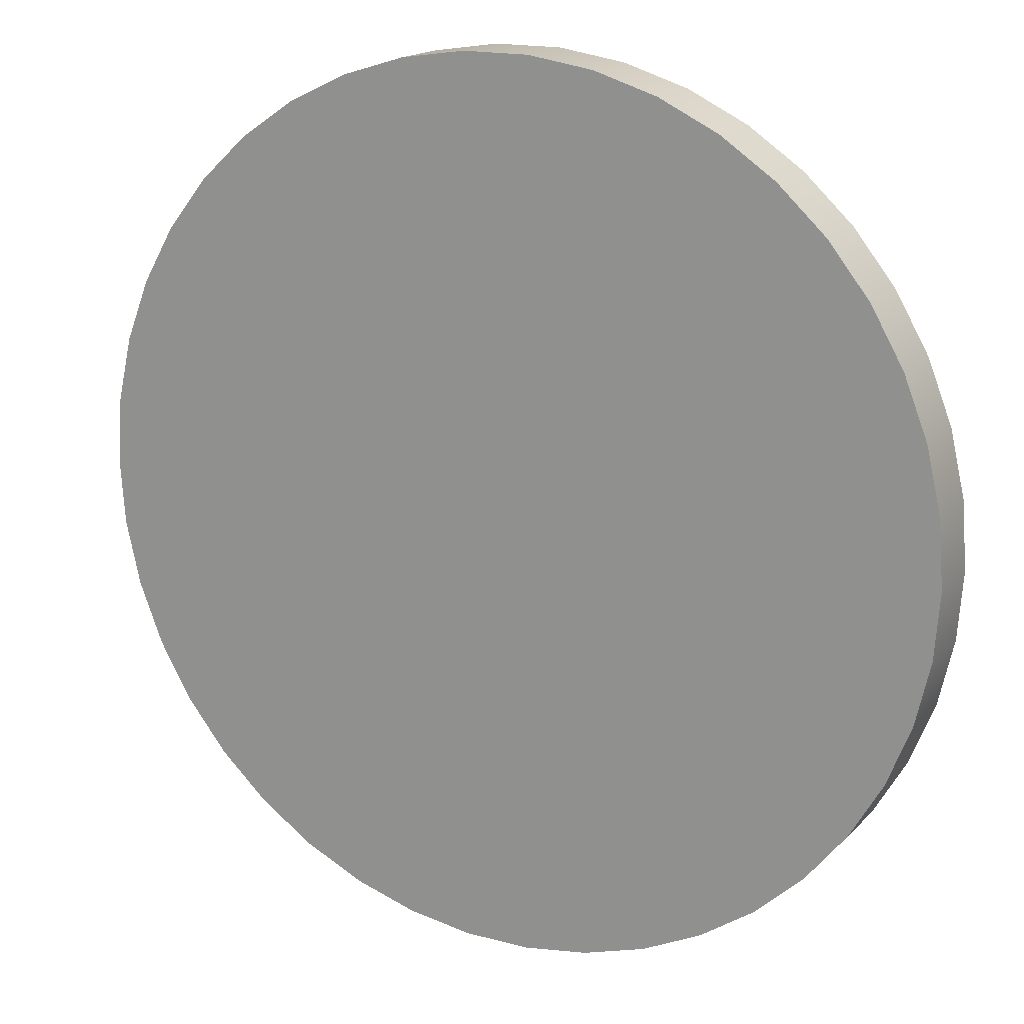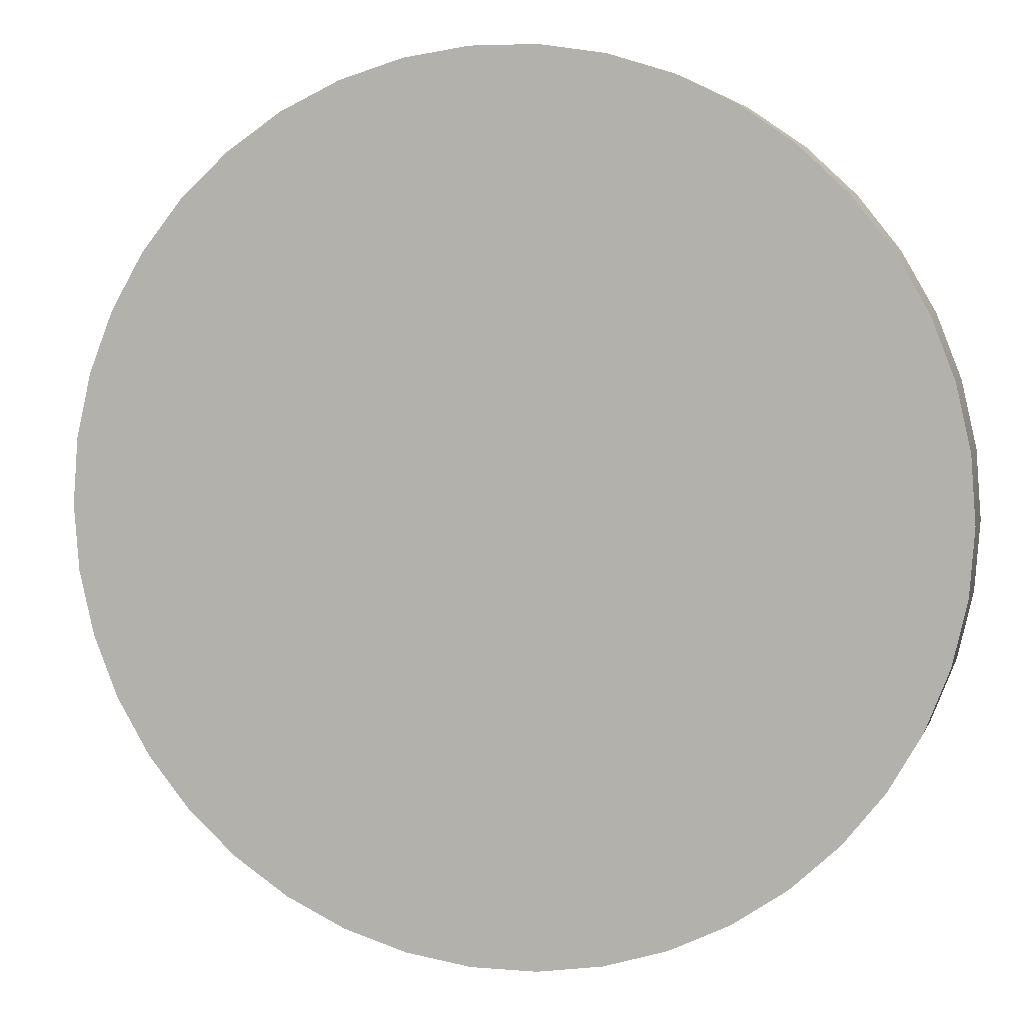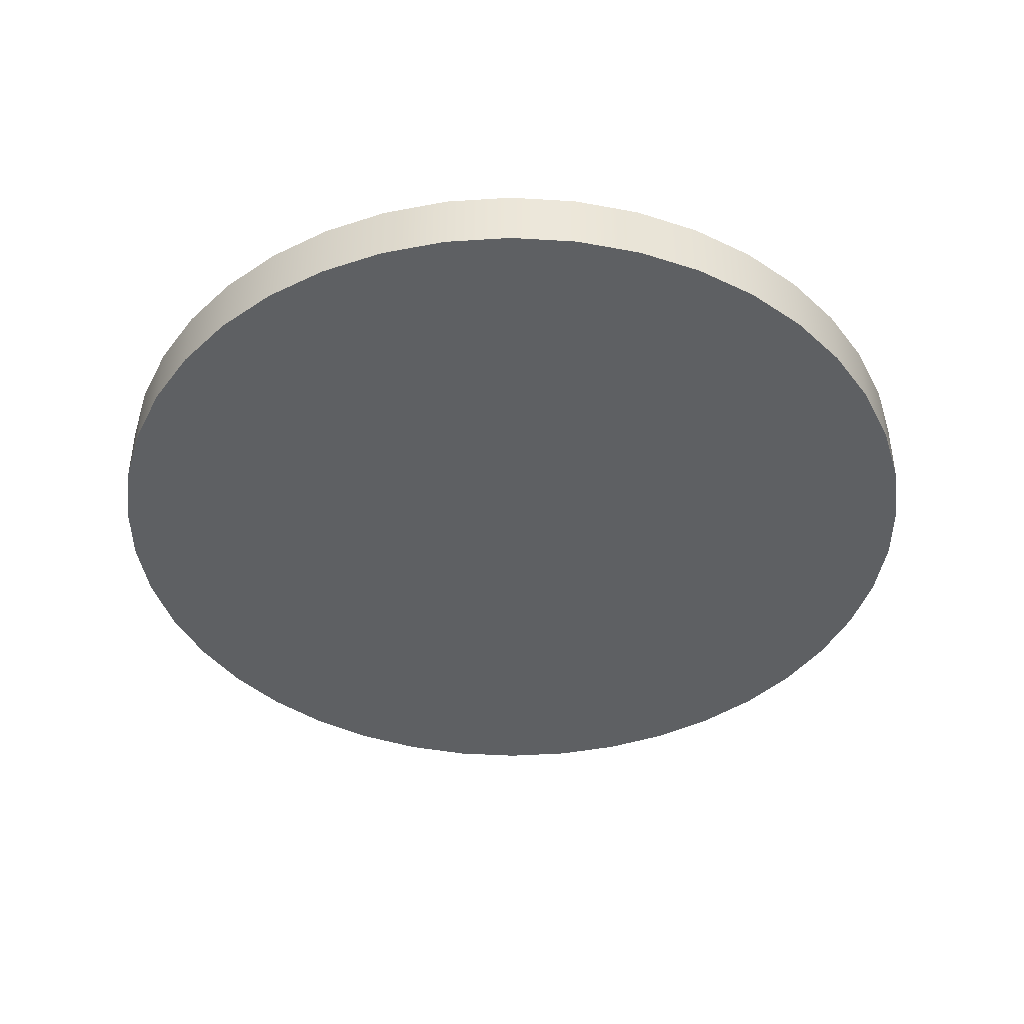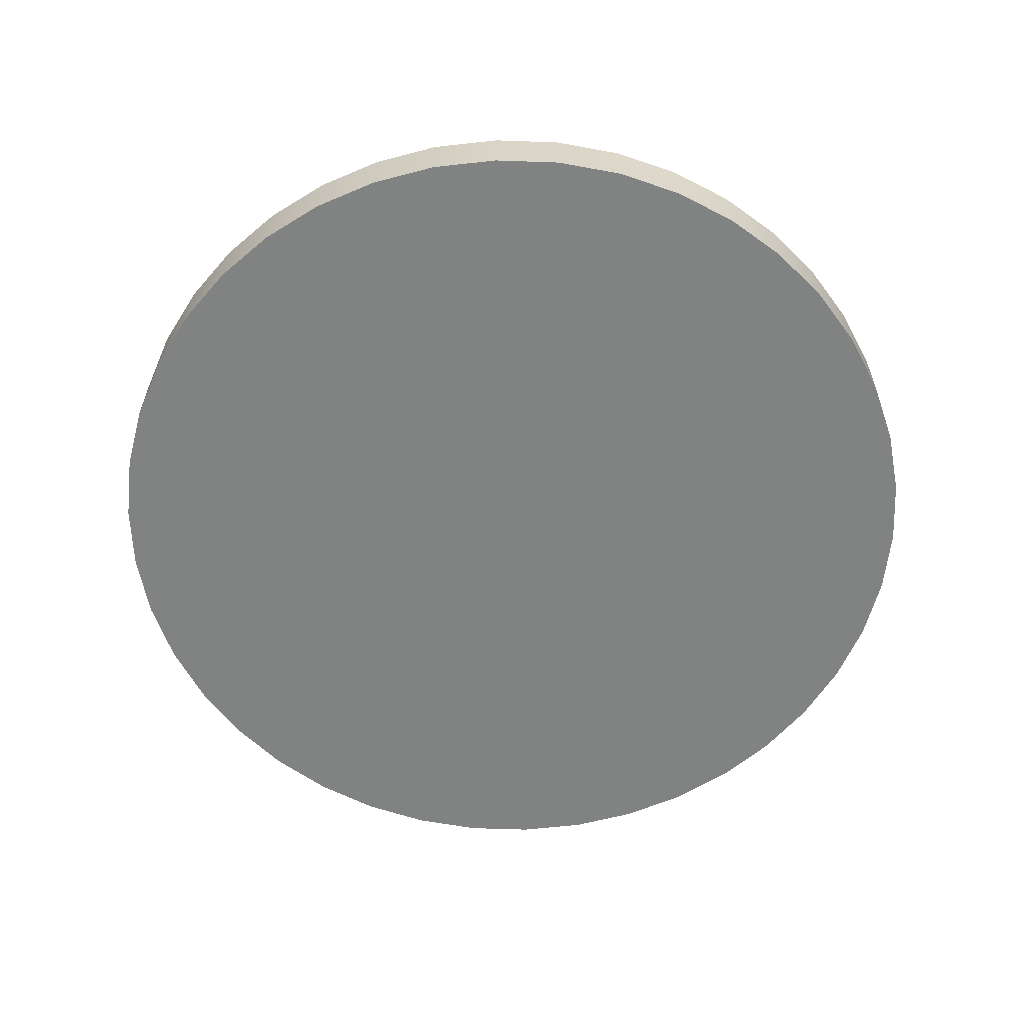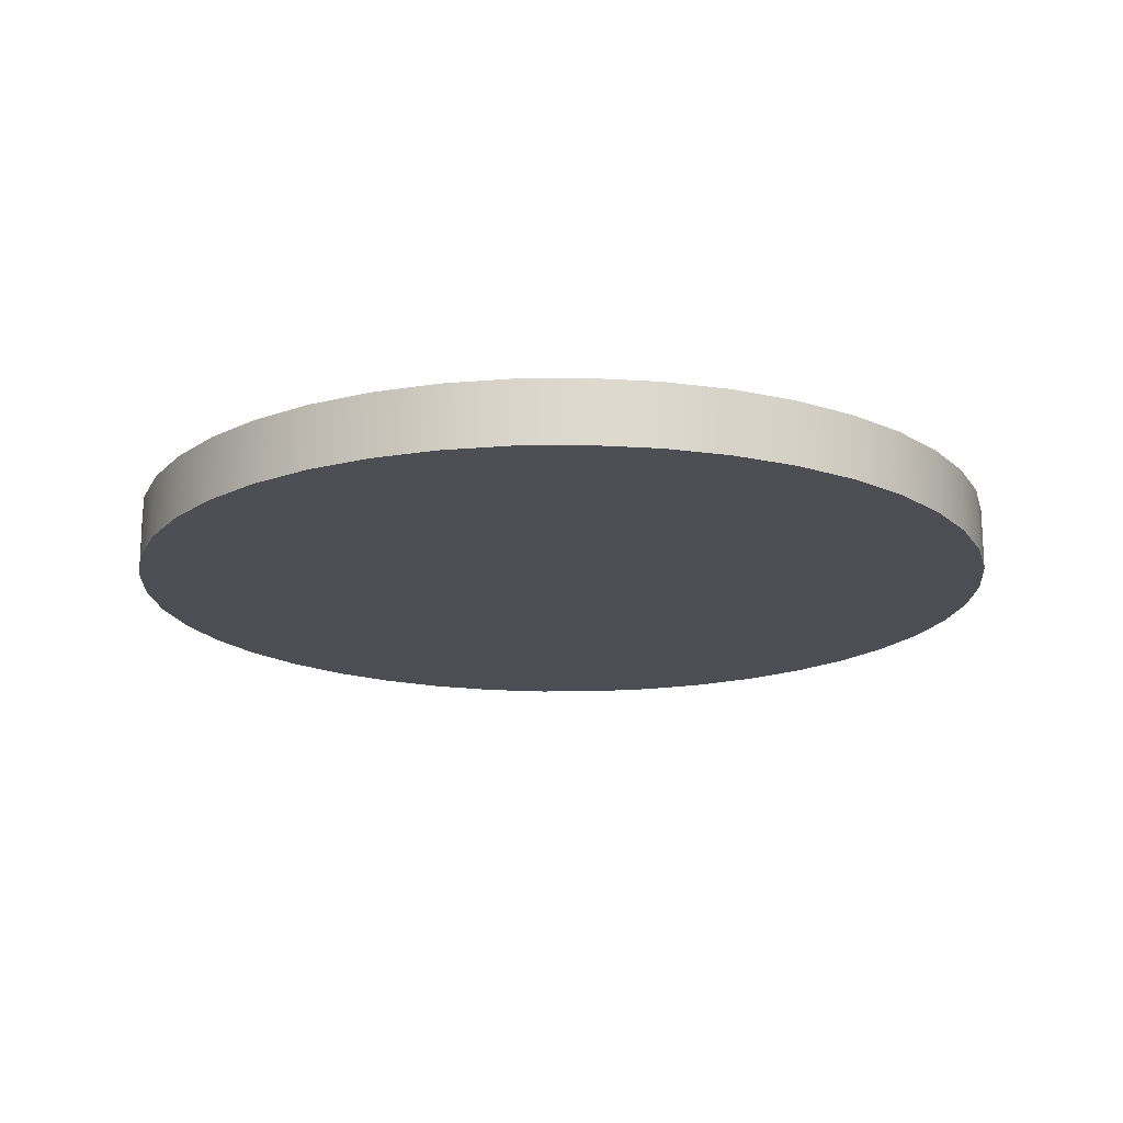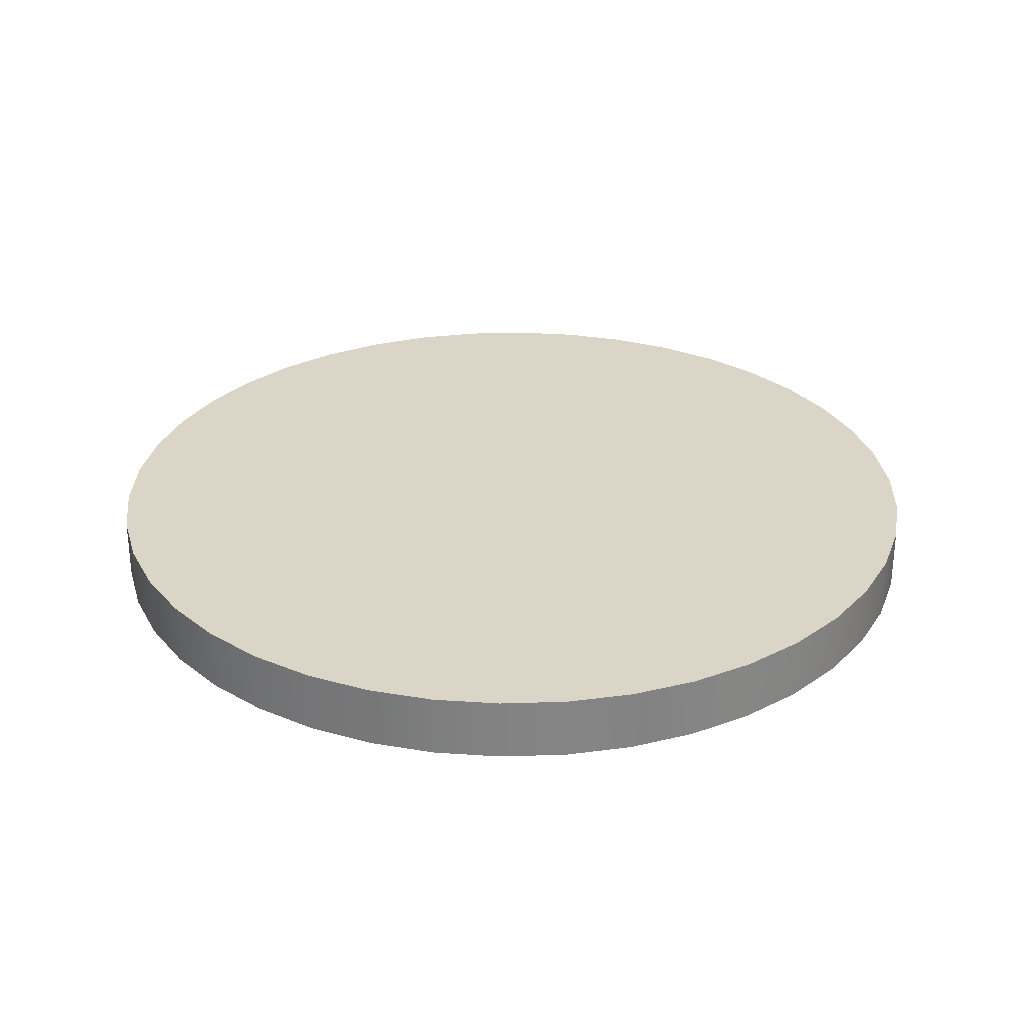
<metadata>
{"format":"obj","ext":"obj","renderer":"f3d","projection":"perspective","resolution":1024,"background":"white","views":[{"elev":17.1,"azim":28.2,"up":"+Z"},{"elev":5.3,"azim":14.7,"up":"+Z"},{"elev":-42.3,"azim":133.0,"up":"+Y"},{"elev":-60.6,"azim":-27.8,"up":"+Y"},{"elev":-17.4,"azim":-144.4,"up":"+Y"},{"elev":29.0,"azim":-71.3,"up":"+Y"}]}
</metadata>
<code>
v -0.3247 -0.3371 5.213
v -0.3216 -0.3371 5.255
v -0.3123 -0.3371 5.296
v -0.297 -0.3371 5.335
v -0.276 -0.3371 5.371
v -0.25 -0.3371 5.404
v -0.2193 -0.3371 5.432
v -0.1847 -0.3371 5.456
v -0.147 -0.3371 5.474
v -0.107 -0.3371 5.486
v -0.06563 -0.3371 5.493
v -0.02378 -0.3371 5.493
v 0.0176 -0.3371 5.486
v 0.05759 -0.3371 5.474
v 0.0953 -0.3371 5.456
v 0.1299 -0.3371 5.432
v 0.1606 -0.3371 5.404
v 0.1866 -0.3371 5.371
v 0.2076 -0.3371 5.335
v 0.2229 -0.3371 5.296
v 0.2322 -0.3371 5.255
v 0.2353 -0.3371 5.213
v 0.2322 -0.3371 5.172
v 0.2229 -0.3371 5.131
v 0.2076 -0.3371 5.092
v 0.1866 -0.3371 5.056
v 0.1606 -0.3371 5.023
v 0.1299 -0.3371 4.994
v 0.0953 -0.3371 4.971
v 0.05759 -0.3371 4.953
v 0.0176 -0.3371 4.94
v -0.02378 -0.3371 4.934
v -0.06563 -0.3371 4.934
v -0.107 -0.3371 4.94
v -0.147 -0.3371 4.953
v -0.1847 -0.3371 4.971
v -0.2193 -0.3371 4.994
v -0.25 -0.3371 5.023
v -0.276 -0.3371 5.056
v -0.297 -0.3371 5.092
v -0.3123 -0.3371 5.131
v -0.3216 -0.3371 5.172
v -0.3247 -0.2971 5.213
v -0.3216 -0.2971 5.172
v -0.3123 -0.2971 5.131
v -0.297 -0.2971 5.092
v -0.276 -0.2971 5.056
v -0.25 -0.2971 5.023
v -0.2193 -0.2971 4.994
v -0.1847 -0.2971 4.971
v -0.147 -0.2971 4.953
v -0.107 -0.2971 4.94
v -0.06563 -0.2971 4.934
v -0.02378 -0.2971 4.934
v 0.0176 -0.2971 4.94
v 0.05759 -0.2971 4.953
v 0.0953 -0.2971 4.971
v 0.1299 -0.2971 4.994
v 0.1606 -0.2971 5.023
v 0.1866 -0.2971 5.056
v 0.2076 -0.2971 5.092
v 0.2229 -0.2971 5.131
v 0.2322 -0.2971 5.172
v 0.2353 -0.2971 5.213
v 0.2322 -0.2971 5.255
v 0.2229 -0.2971 5.296
v 0.2076 -0.2971 5.335
v 0.1866 -0.2971 5.371
v 0.1606 -0.2971 5.404
v 0.1299 -0.2971 5.432
v 0.0953 -0.2971 5.456
v 0.05759 -0.2971 5.474
v 0.0176 -0.2971 5.486
v -0.02378 -0.2971 5.493
v -0.06563 -0.2971 5.493
v -0.107 -0.2971 5.486
v -0.147 -0.2971 5.474
v -0.1847 -0.2971 5.456
v -0.2193 -0.2971 5.432
v -0.25 -0.2971 5.404
v -0.276 -0.2971 5.371
v -0.297 -0.2971 5.335
v -0.3123 -0.2971 5.296
v -0.3216 -0.2971 5.255
g face 0
f 2 84 1
f 1 84 43
f 1 43 42
f 42 43 44
f 42 44 41
f 41 44 45
f 41 45 40
f 40 45 46
f 40 46 39
f 39 46 47
f 39 47 38
f 38 47 48
f 38 48 37
f 37 48 49
f 37 49 36
f 36 49 50
f 36 50 35
f 35 50 51
f 35 51 34
f 34 51 52
f 34 52 33
f 33 52 53
f 33 53 32
f 32 53 54
f 32 54 31
f 31 54 55
f 31 55 30
f 30 55 56
f 30 56 29
f 29 56 57
f 29 57 28
f 28 57 58
f 28 58 27
f 27 58 59
f 27 59 26
f 26 59 60
f 26 60 25
f 25 60 61
f 25 61 24
f 24 61 62
f 24 62 23
f 23 62 63
f 23 63 22
f 22 63 64
f 22 64 21
f 21 64 65
f 21 65 20
f 20 65 66
f 20 66 19
f 19 66 67
f 19 67 18
f 18 67 68
f 18 68 17
f 17 68 69
f 17 69 16
f 16 69 70
f 16 70 15
f 15 70 71
f 15 71 14
f 14 71 72
f 14 72 13
f 13 72 73
f 13 73 12
f 12 73 74
f 12 74 11
f 11 74 75
f 11 75 10
f 10 75 76
f 10 76 9
f 9 76 77
f 9 77 8
f 8 77 78
f 8 78 7
f 7 78 79
f 7 79 6
f 6 79 80
f 6 80 5
f 5 80 81
f 5 81 4
f 4 81 82
f 4 82 3
f 3 82 83
f 3 83 2
f 2 83 84
g face 1
f 42 23 1
f 1 23 22
f 1 22 2
f 2 22 21
f 2 21 3
f 3 21 20
f 3 20 4
f 4 20 19
f 4 19 5
f 5 19 18
f 5 18 6
f 6 18 17
f 6 17 7
f 7 17 16
f 7 16 8
f 8 16 15
f 8 15 9
f 9 15 14
f 9 14 10
f 10 14 13
f 10 13 11
f 11 13 12
f 23 42 24
f 24 42 41
f 24 41 25
f 25 41 40
f 25 40 26
f 26 40 39
f 26 39 27
f 27 39 38
f 27 38 28
f 28 38 37
f 28 37 29
f 29 37 36
f 29 36 30
f 30 36 35
f 30 35 31
f 31 35 34
f 31 34 32
f 32 34 33
g face 2
f 84 65 43
f 43 65 64
f 43 64 44
f 44 64 63
f 44 63 45
f 45 63 62
f 45 62 46
f 46 62 61
f 46 61 47
f 47 61 60
f 47 60 48
f 48 60 59
f 48 59 49
f 49 59 58
f 49 58 50
f 50 58 57
f 50 57 51
f 51 57 56
f 51 56 52
f 52 56 55
f 52 55 53
f 53 55 54
f 65 84 66
f 66 84 83
f 66 83 67
f 67 83 82
f 67 82 68
f 68 82 81
f 68 81 69
f 69 81 80
f 69 80 70
f 70 80 79
f 70 79 71
f 71 79 78
f 71 78 72
f 72 78 77
f 72 77 73
f 73 77 76
f 73 76 74
f 74 76 75
g halfedge 0 edge 0
l 1 42 41 40 39 38 37 36 35 34 33 32 31 30 29 28 27 26 25 24 23 22 21 20 19 18 17 16 15 14 13 12 11 10 9 8 7 6 5 4 3 2 1
g halfedge 1 edge 0
l 1 2 3 4 5 6 7 8 9 10 11 12 13 14 15 16 17 18 19 20 21 22 23 24 25 26 27 28 29 30 31 32 33 34 35 36 37 38 39 40 41 42 1
g halfedge 2 edge 1
l 43 84 83 82 81 80 79 78 77 76 75 74 73 72 71 70 69 68 67 66 65 64 63 62 61 60 59 58 57 56 55 54 53 52 51 50 49 48 47 46 45 44 43
g halfedge 3 edge 1
l 43 44 45 46 47 48 49 50 51 52 53 54 55 56 57 58 59 60 61 62 63 64 65 66 67 68 69 70 71 72 73 74 75 76 77 78 79 80 81 82 83 84 43
g vertex 0
p 1
g vertex 1
p 43

</code>
